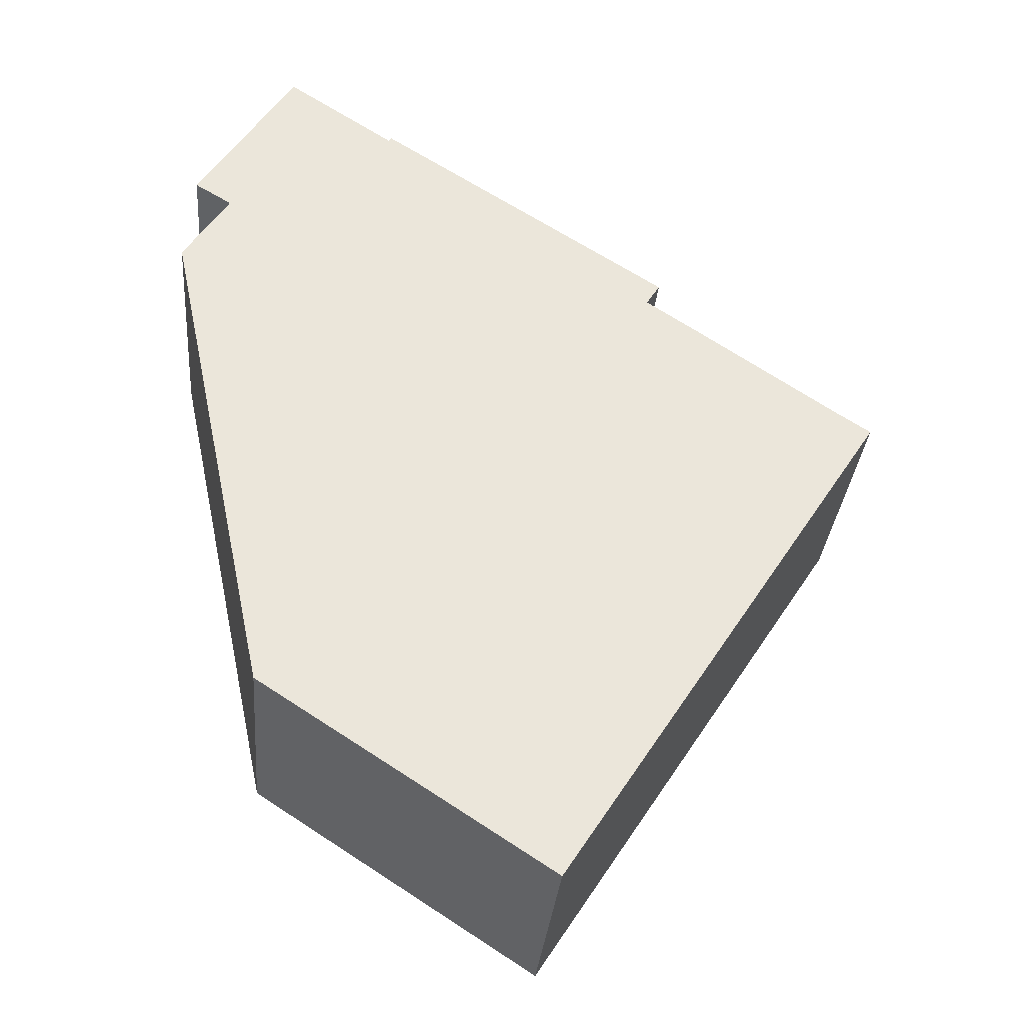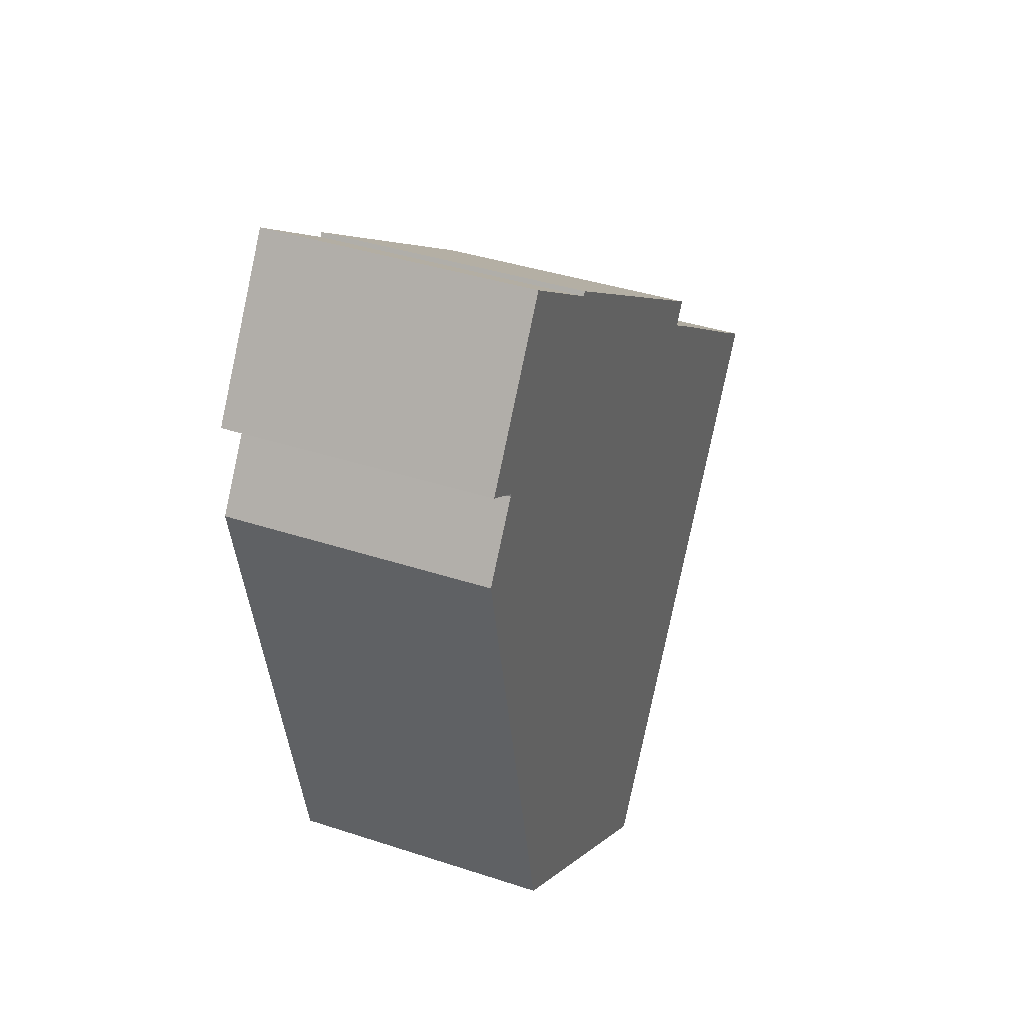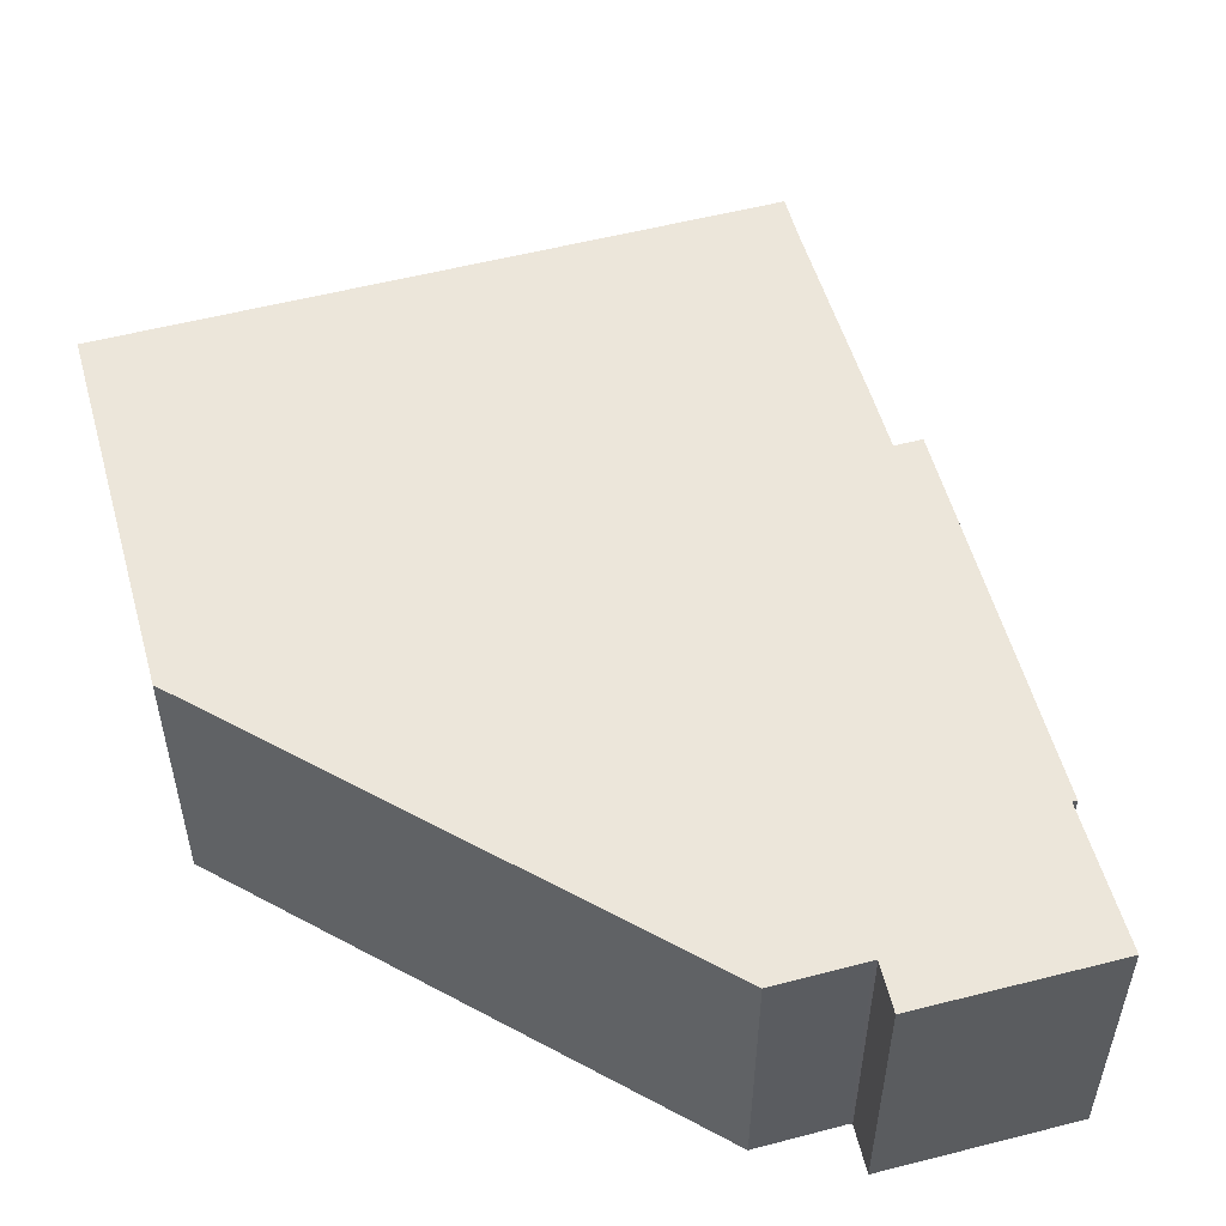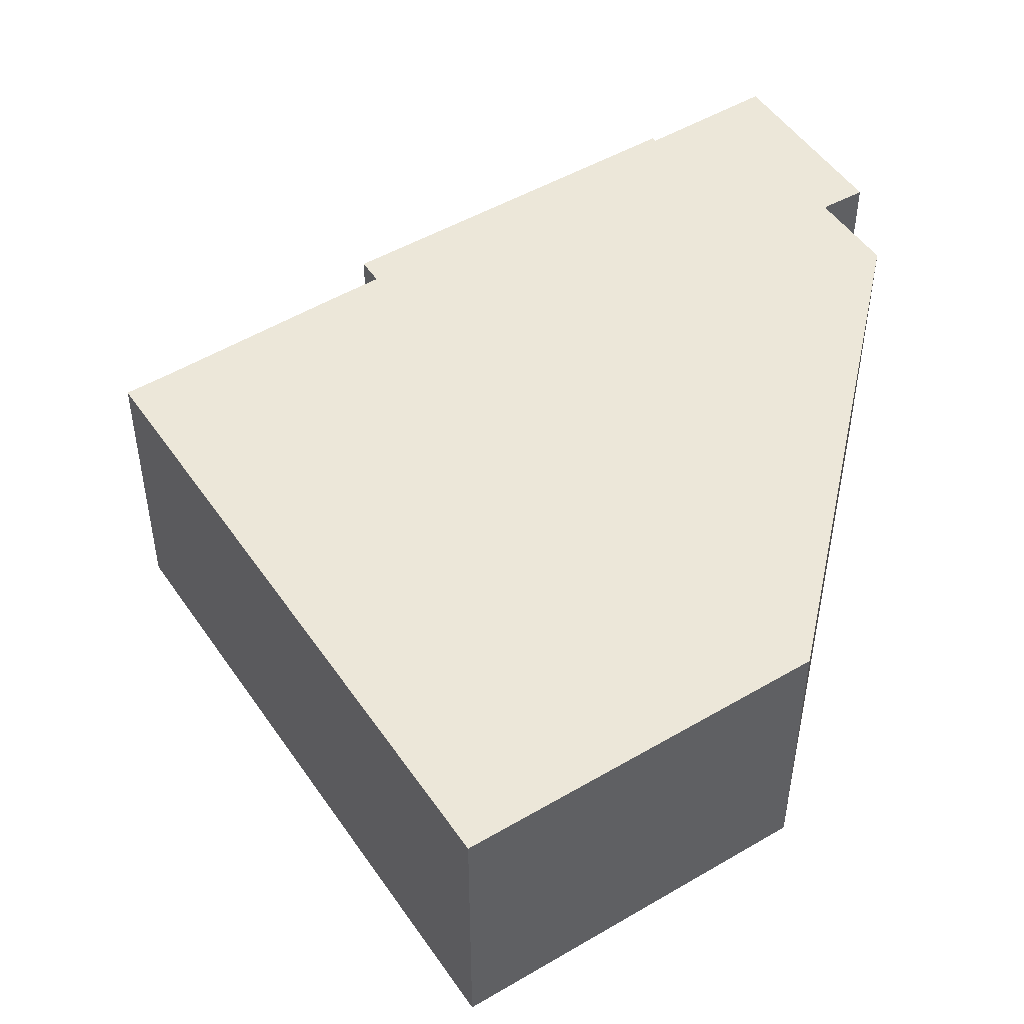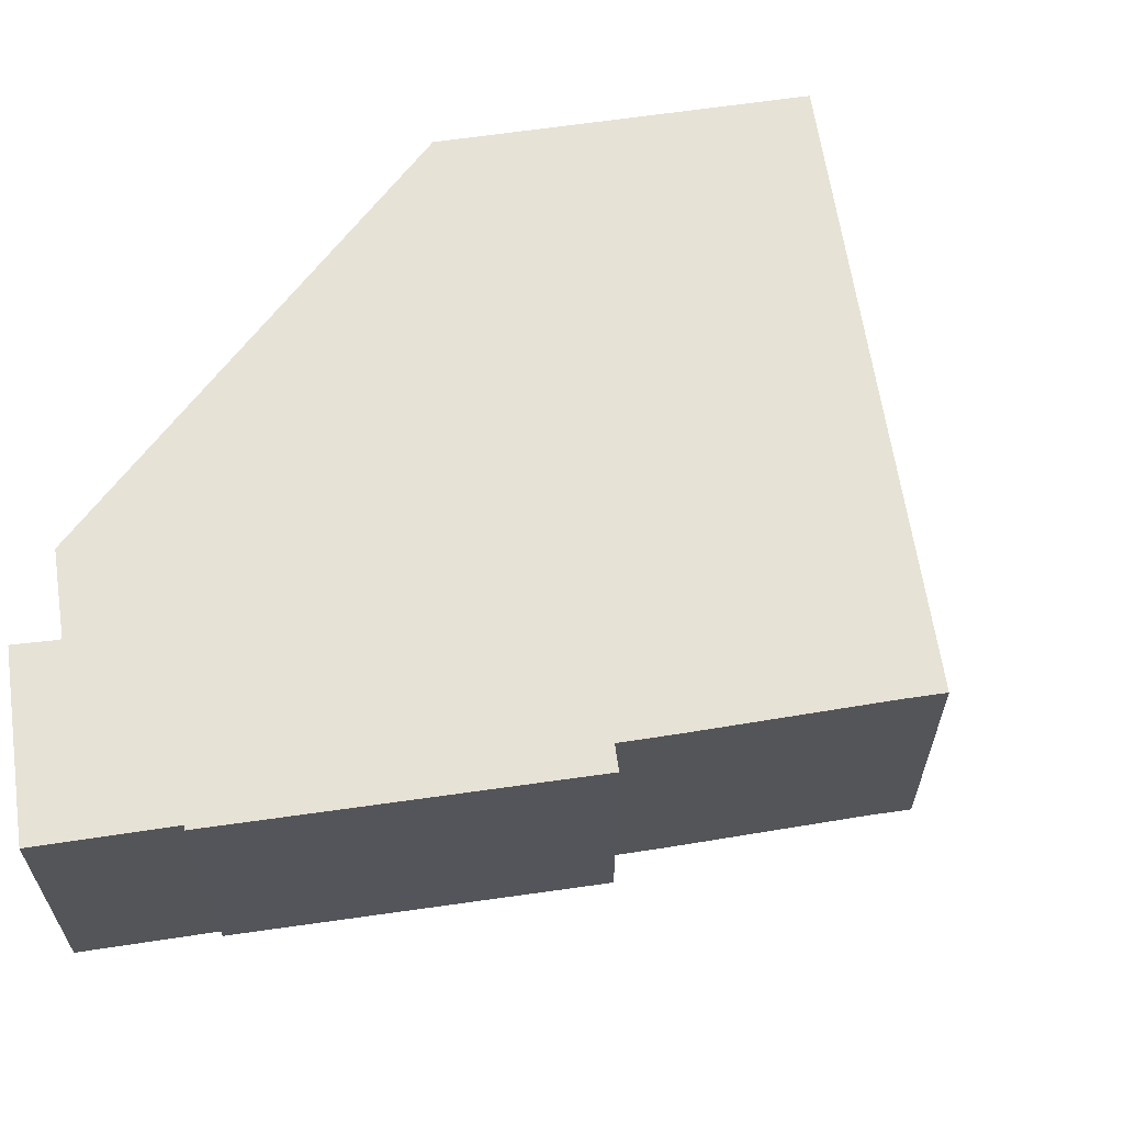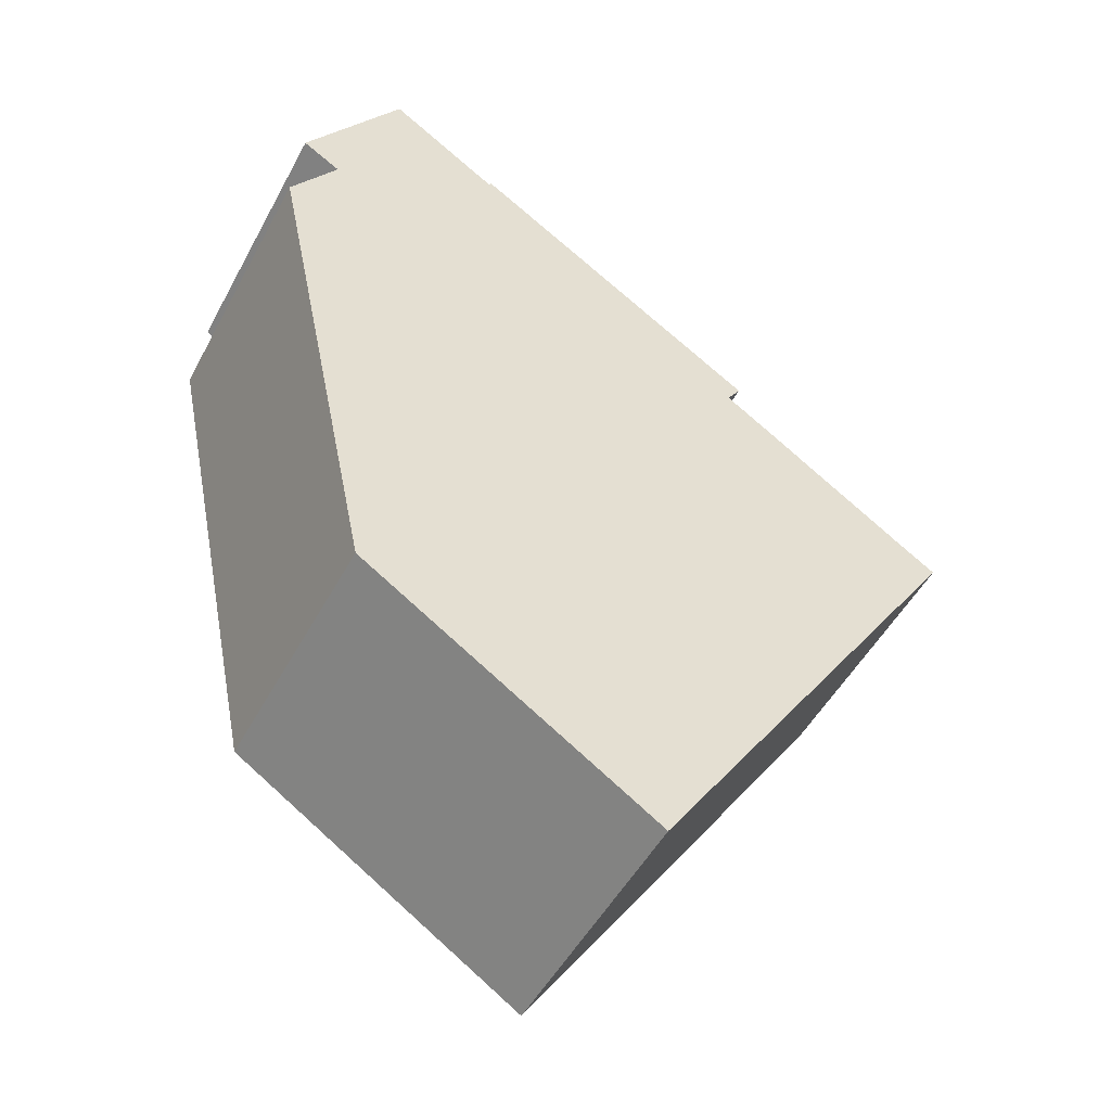
<metadata>
{"format":"obj","ext":"obj","renderer":"f3d","projection":"perspective","resolution":1024,"background":"white","views":[{"elev":-31.9,"azim":-4.9,"up":"+Z"},{"elev":38.8,"azim":-67.5,"up":"+Z"},{"elev":54.4,"azim":-72.3,"up":"+Y"},{"elev":49.6,"azim":-179.9,"up":"+Y"},{"elev":63.4,"azim":24.6,"up":"+Y"},{"elev":-50.3,"azim":-27.6,"up":"+Z"}]}
</metadata>
<code>
v  13.16 18.39 -39.12
v  17.44 2.567e-15 -41.92
v  13.16 2.396e-15 -39.12
v  17.44 18.39 -41.92
v  7.525 18.39 -35.45
v  7.525 2.171e-15 -35.45
v  0.0003929 18.39 -0.0005813
v  0 0 0
v  14.85 1.856e-15 -30.31
v  11.83 18.39 -16.1
v  11.83 9.856e-16 -16.1
v  14.85 18.39 -30.31
v  17.69 1.97e-15 -32.17
v  17.69 18.39 -32.17
v  21.97 2.141e-15 -34.97
v  21.97 18.39 -34.97
v  23.99 2.222e-15 -36.28
v  23.99 18.39 -36.28
v  25.67 2.289e-15 -37.38
v  25.67 18.39 -37.38
v  37.64 18.39 -18.81
v  37.64 1.152e-15 -18.81
v  39.16 18.39 -16.45
v  39.15 1.007e-15 -16.45
v  40.56 18.39 -14.27
v  40.56 8.736e-16 -14.27
v  39.22 18.39 -13.4
v  39.22 8.206e-16 -13.4
v  39.06 8.36e-16 -13.65
v  39.06 18.39 -13.65
v  36.2 18.39 -11.81
v  36.2 7.233e-16 -11.81
v  15.93 18.39 1.59
v  15.93 -9.741e-17 1.591
v  11.54 3.135e-16 -5.119
v  11.54 18.39 -5.12
v  9.997 4.578e-16 -7.477
v  9.998 18.39 -7.478
v  3.178 18.39 4.832
v  3.178 -2.959e-16 4.833
v  3.208 18.39 5.012
v  3.207 -3.069e-16 5.012
v  0.6093 18.39 6.575
v  0.6089 -4.027e-16 6.576
v  7.443 18.39 17.18
v  7.443 -1.052e-15 17.18
v  10.04 -9.474e-16 15.47
v  10.04 18.39 15.47
v  15.13 -7.424e-16 12.12
v  15.13 18.39 12.12
v  15.3 18.39 12.39
v  15.3 -7.589e-16 12.39
v  35.96 5.61e-17 -0.9162
v  35.96 18.39 -0.9168
v  34.99 1.478e-16 -2.413
v  35 18.39 -2.414
v  38.19 2.775e-16 -4.531
v  38.19 18.39 -4.532
v  48.55 7.082e-16 -11.57
v  48.55 18.39 -11.57
v  48.77 7.173e-16 -11.72
v  48.77 18.39 -11.72
v  51.14 8.121e-16 -13.26
v  51.14 18.39 -13.26
v  28.01 2.989e-15 -48.82
v  28.01 18.39 -48.82
g defaultobject
f 1 2 3
f 2 1 4
f 5 3 6
f 3 5 1
f 7 6 8
f 6 7 5
f 9 10 11
f 10 9 12
f 13 12 9
f 12 13 14
f 15 14 13
f 14 15 16
f 17 16 15
f 16 17 18
f 19 18 17
f 18 19 20
f 21 19 22
f 19 21 20
f 23 22 24
f 22 23 21
f 25 24 26
f 24 25 23
f 27 26 28
f 26 27 25
f 29 27 28
f 27 29 30
f 31 29 32
f 29 31 30
f 33 32 34
f 32 33 31
f 35 33 34
f 33 35 36
f 37 36 35
f 36 37 38
f 11 38 37
f 38 11 10
f 39 8 40
f 8 39 7
f 41 40 42
f 40 41 39
f 43 42 44
f 42 43 41
f 45 44 46
f 44 45 43
f 47 45 46
f 45 47 48
f 49 48 47
f 48 49 50
f 51 49 52
f 49 51 50
f 53 51 52
f 51 53 54
f 55 54 53
f 54 55 56
f 57 56 55
f 56 57 58
f 59 58 57
f 58 59 60
f 61 60 59
f 60 61 62
f 63 62 61
f 62 63 64
f 65 64 63
f 64 65 66
f 4 65 2
f 65 4 66
f 65 55 2
f 55 65 57
f 57 65 59
f 59 65 61
f 61 65 63
f 6 40 8
f 40 6 47
f 47 6 49
f 49 6 52
f 52 6 53
f 53 6 55
f 55 6 3
f 55 3 2
f 42 46 44
f 46 42 47
f 47 42 40
f 45 41 43
f 54 56 51
f 7 1 5
f 1 7 4
f 4 7 66
f 66 7 64
f 64 7 39
f 64 39 41
f 64 41 62
f 62 41 60
f 60 41 56
f 56 41 45
f 56 45 48
f 56 48 50
f 56 50 51
f 60 56 58

</code>
